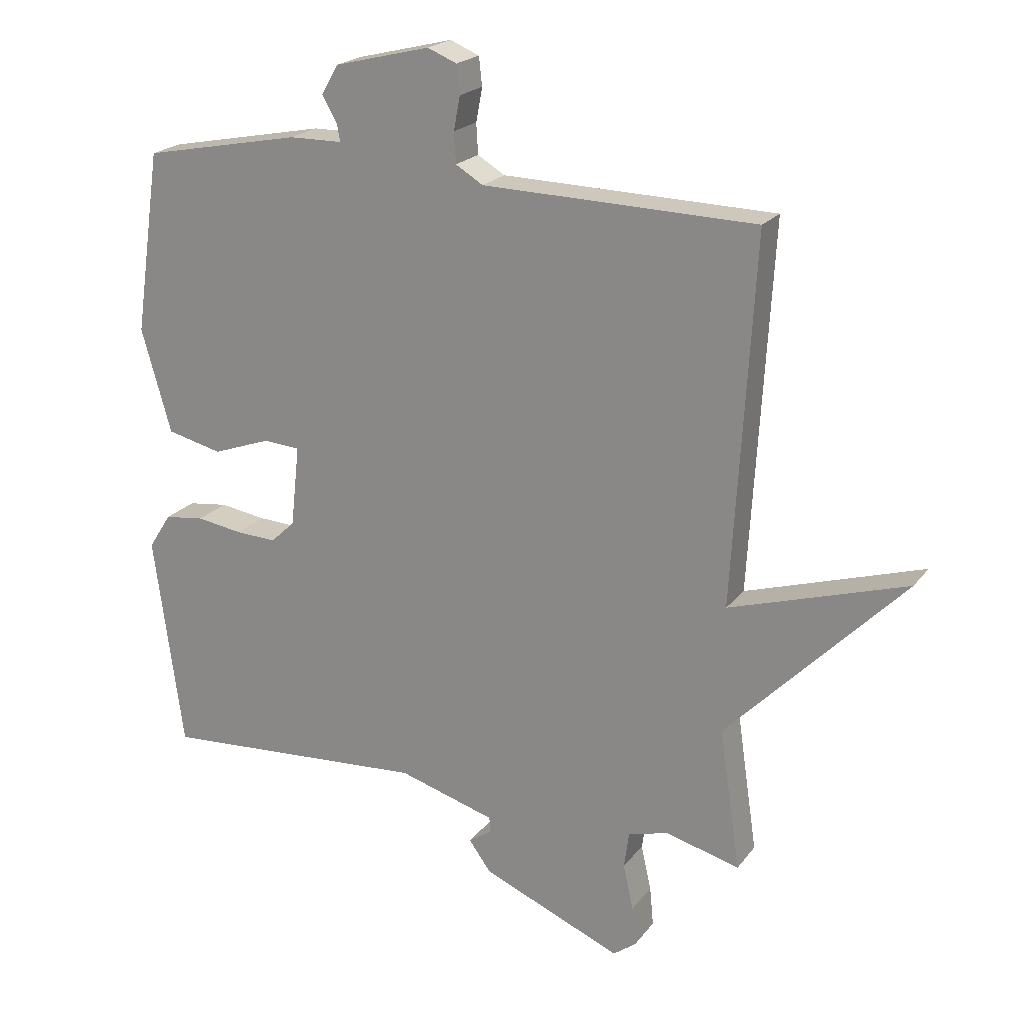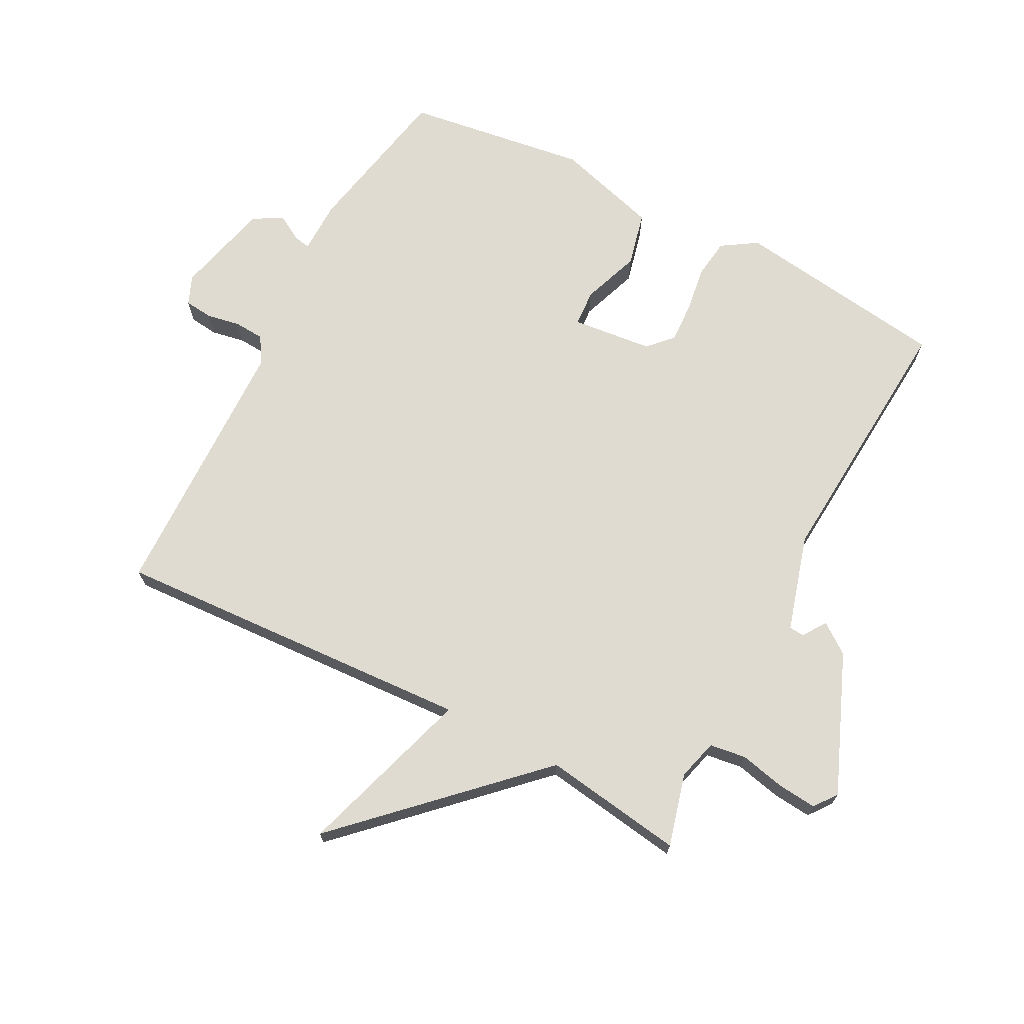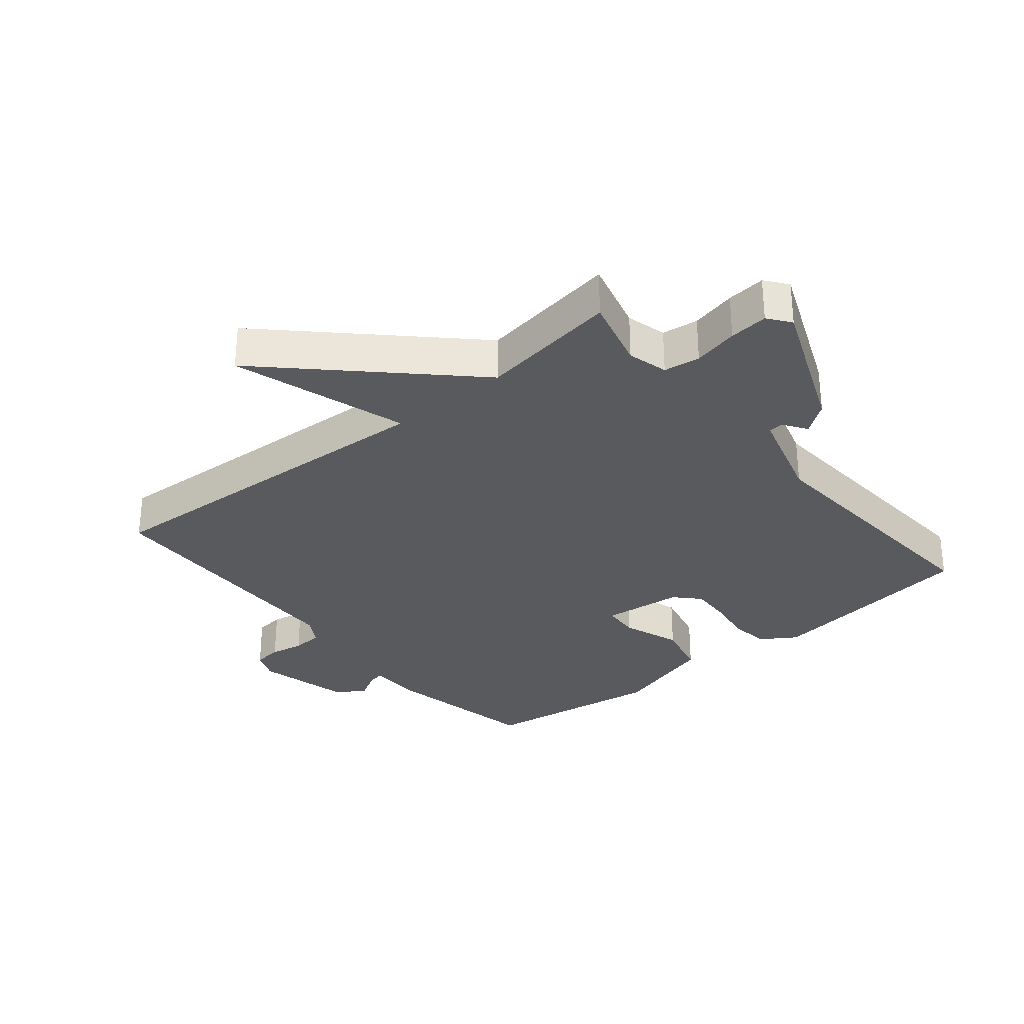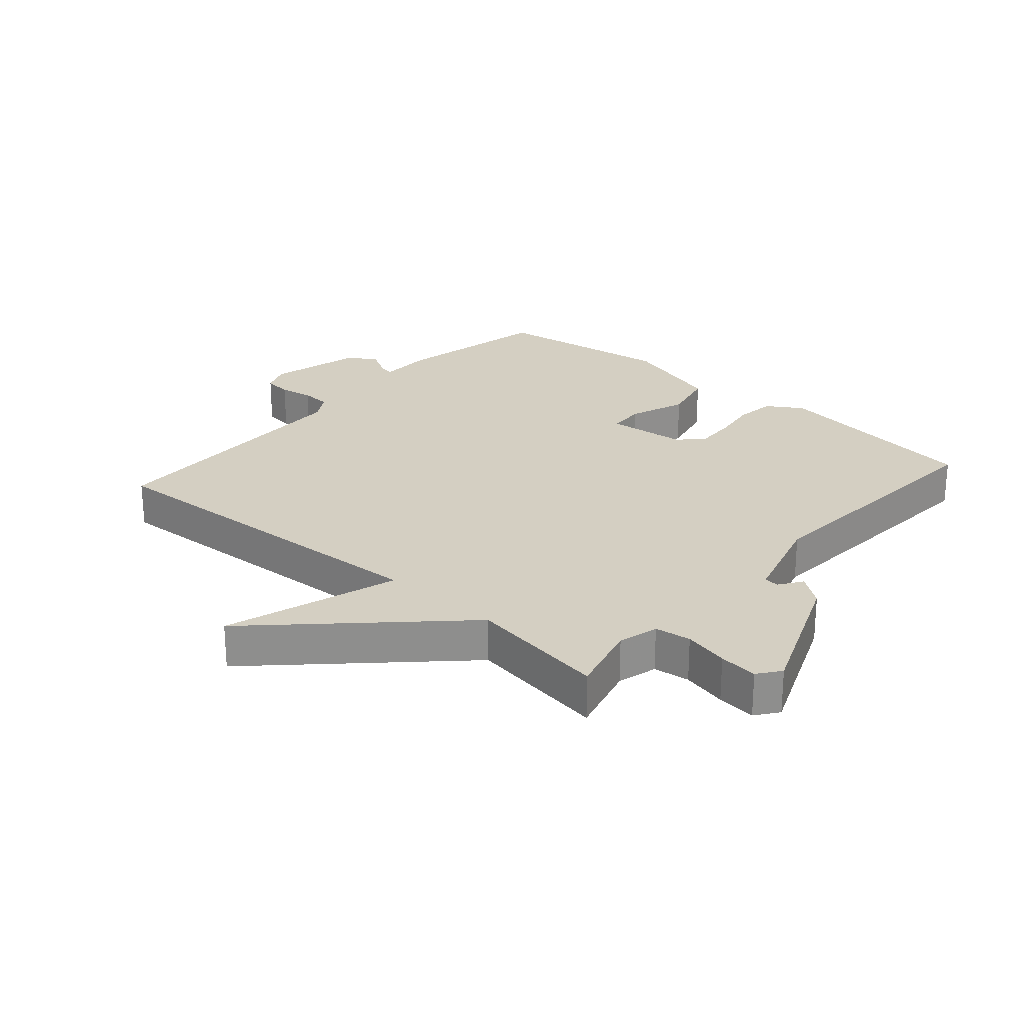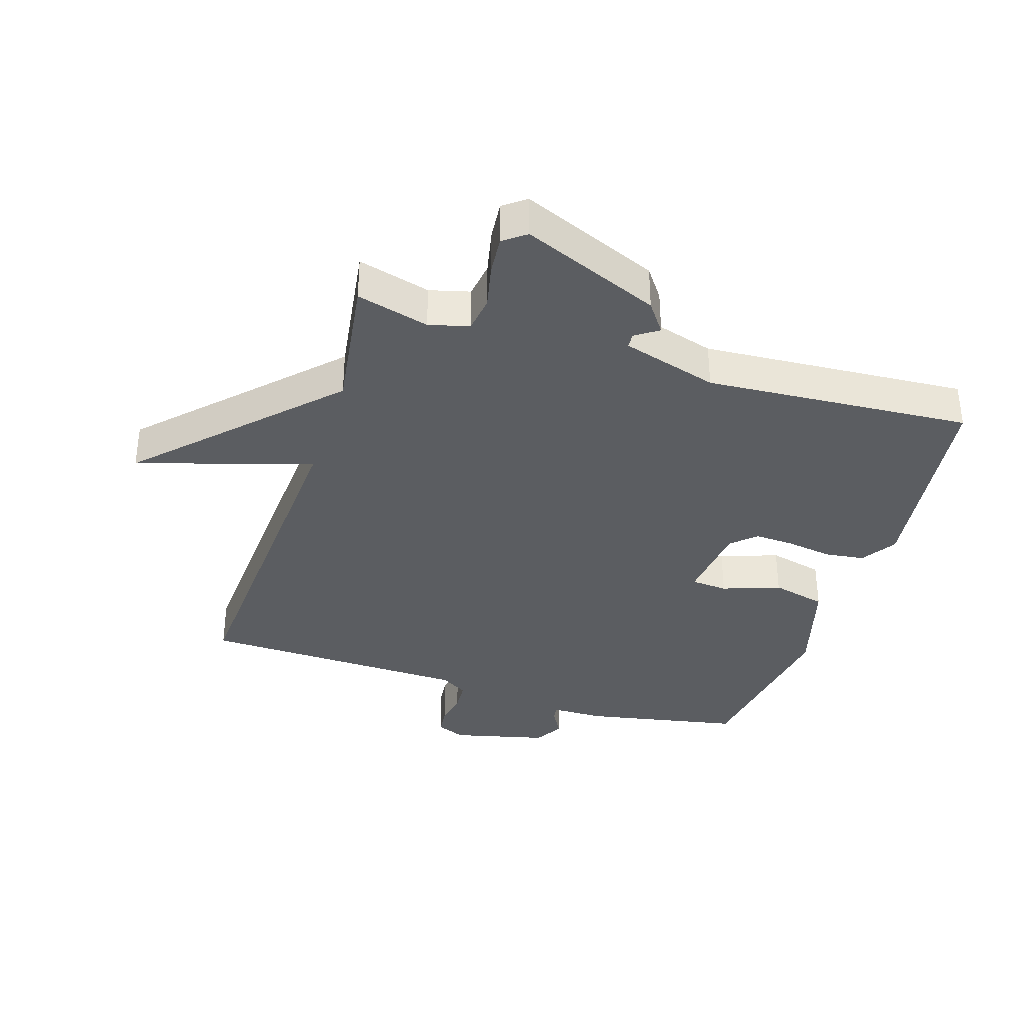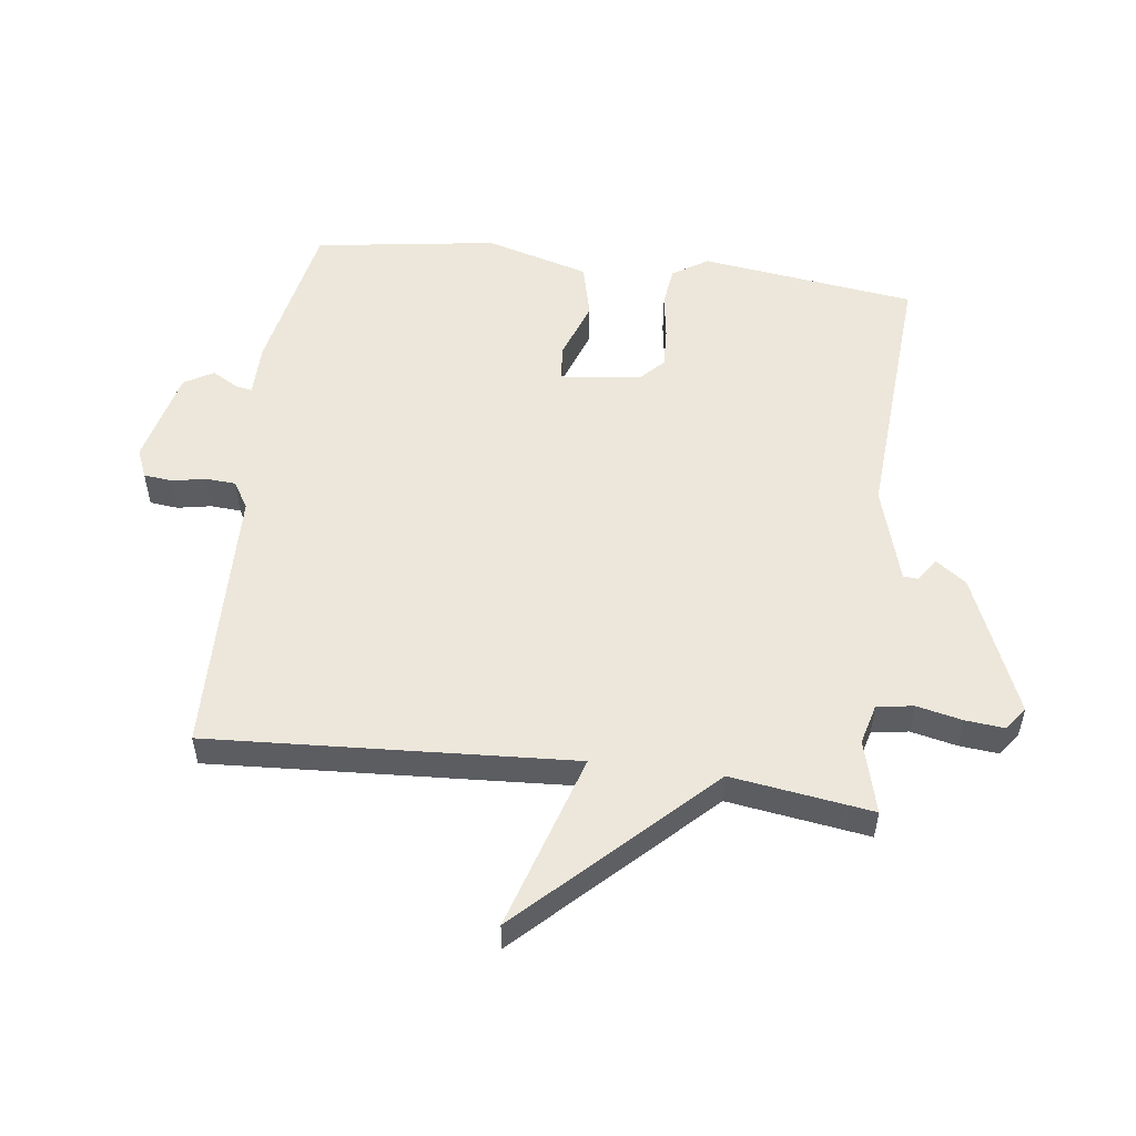
<metadata>
{"format":"obj","ext":"obj","renderer":"f3d","projection":"perspective","resolution":1024,"background":"white","views":[{"elev":21.0,"azim":26.5,"up":"+Z"},{"elev":70.1,"azim":117.7,"up":"+Y"},{"elev":-31.0,"azim":129.6,"up":"+Y"},{"elev":25.4,"azim":131.4,"up":"+Y"},{"elev":-35.9,"azim":162.3,"up":"+Y"},{"elev":53.6,"azim":97.2,"up":"+Y"}]}
</metadata>
<code>
v 0.5 0.07 0.5
v 0.467 0.07 -0.077
v 0.746 0.07 0.01
v 0.467 0.07 -0.277
v 0.5 0.07 -0.5
v 0.384 0.07 -0.469
v 0.32 0.07 -0.486
v 0.312 0.07 -0.544
v 0.328 0.07 -0.616
v 0.334 0.07 -0.678
v 0.298 0.07 -0.705
v 0.077 0.07 -0.613
v 0.042 0.07 -0.565
v 0.079 0.07 -0.54
v 0.077 0.07 -0.516
v -0.076 0.07 -0.471
v -0.5 0.07 -0.5
v -0.546 0.07 -0.159
v -0.51 0.07 -0.103
v -0.447 0.07 -0.095
v -0.374 0.07 -0.106
v -0.31 0.07 -0.109
v -0.272 0.07 -0.073
v -0.258 0.07 0.055
v -0.316 0.07 0.059
v -0.408 0.07 0.026
v -0.495 0.07 0.047
v -0.542 0.07 0.211
v -0.5 0.07 0.5
v -0.25 0.07 0.549
v -0.166 0.07 0.55
v -0.171 0.07 0.576
v -0.195 0.07 0.618
v -0.168 0.07 0.664
v -0.017 0.07 0.701
v 0.029 0.07 0.682
v 0.034 0.07 0.637
v 0.024 0.07 0.584
v 0.027 0.07 0.536
v 0.07 0.07 0.51
v 0.5 0 0.5
v 0.467 0 -0.077
v 0.746 0 0.01
v 0.467 0 -0.277
v 0.5 0 -0.5
v 0.384 0 -0.469
v 0.32 0 -0.486
v 0.312 0 -0.544
v 0.328 0 -0.616
v 0.334 0 -0.678
v 0.298 0 -0.705
v 0.077 0 -0.613
v 0.042 0 -0.565
v 0.079 0 -0.54
v 0.077 0 -0.516
v -0.076 0 -0.471
v -0.5 0 -0.5
v -0.546 0 -0.159
v -0.51 0 -0.103
v -0.447 0 -0.095
v -0.374 0 -0.106
v -0.31 0 -0.109
v -0.272 0 -0.073
v -0.258 0 0.055
v -0.316 0 0.059
v -0.408 0 0.026
v -0.495 0 0.047
v -0.542 0 0.211
v -0.5 0 0.5
v -0.25 0 0.549
v -0.166 0 0.55
v -0.171 0 0.576
v -0.195 0 0.618
v -0.168 0 0.664
v -0.017 0 0.701
v 0.029 0 0.682
v 0.034 0 0.637
v 0.024 0 0.584
v 0.027 0 0.536
v 0.07 0 0.51
f 36 37 38
f 35 36 38
f 34 35 38
f 33 34 38
f 32 33 38
f 31 32 38 39
f 31 39 40
f 30 31 40
f 29 30 40
f 28 29 40
f 27 28 40
f 26 27 40
f 25 26 40
f 19 20 21
f 18 19 21
f 17 18 21
f 16 17 21
f 15 16 21 22
f 12 13 14
f 11 12 14
f 10 11 14
f 9 10 14
f 8 9 14
f 7 8 14 15
f 15 22 23
f 7 15 23
f 6 7 23
f 2 3 4
f 40 1 2
f 40 2 4
f 24 25 40
f 23 24 40
f 6 23 40
f 5 6 40
f 4 5 40
f 78 77 76
f 78 76 75
f 78 75 74
f 78 74 73
f 78 73 72
f 79 78 72 71
f 80 79 71
f 80 71 70
f 80 70 69
f 80 69 68
f 80 68 67
f 80 67 66
f 80 66 65
f 61 60 59
f 61 59 58
f 61 58 57
f 61 57 56
f 62 61 56 55
f 54 53 52
f 54 52 51
f 54 51 50
f 54 50 49
f 54 49 48
f 55 54 48 47
f 63 62 55
f 63 55 47
f 63 47 46
f 44 43 42
f 42 41 80
f 44 42 80
f 80 65 64
f 80 64 63
f 80 63 46
f 80 46 45
f 80 45 44
f 1 41 42 2
f 2 42 43 3
f 3 43 44 4
f 4 44 45 5
f 5 45 46 6
f 6 46 47 7
f 7 47 48 8
f 8 48 49 9
f 9 49 50 10
f 10 50 51 11
f 11 51 52 12
f 12 52 53 13
f 13 53 54 14
f 14 54 55 15
f 15 55 56 16
f 16 56 57 17
f 17 57 58 18
f 18 58 59 19
f 19 59 60 20
f 20 60 61 21
f 21 61 62 22
f 22 62 63 23
f 23 63 64 24
f 24 64 65 25
f 25 65 66 26
f 26 66 67 27
f 27 67 68 28
f 28 68 69 29
f 29 69 70 30
f 30 70 71 31
f 31 71 72 32
f 32 72 73 33
f 33 73 74 34
f 34 74 75 35
f 35 75 76 36
f 36 76 77 37
f 37 77 78 38
f 38 78 79 39
f 39 79 80 40
f 40 80 41 1

</code>
